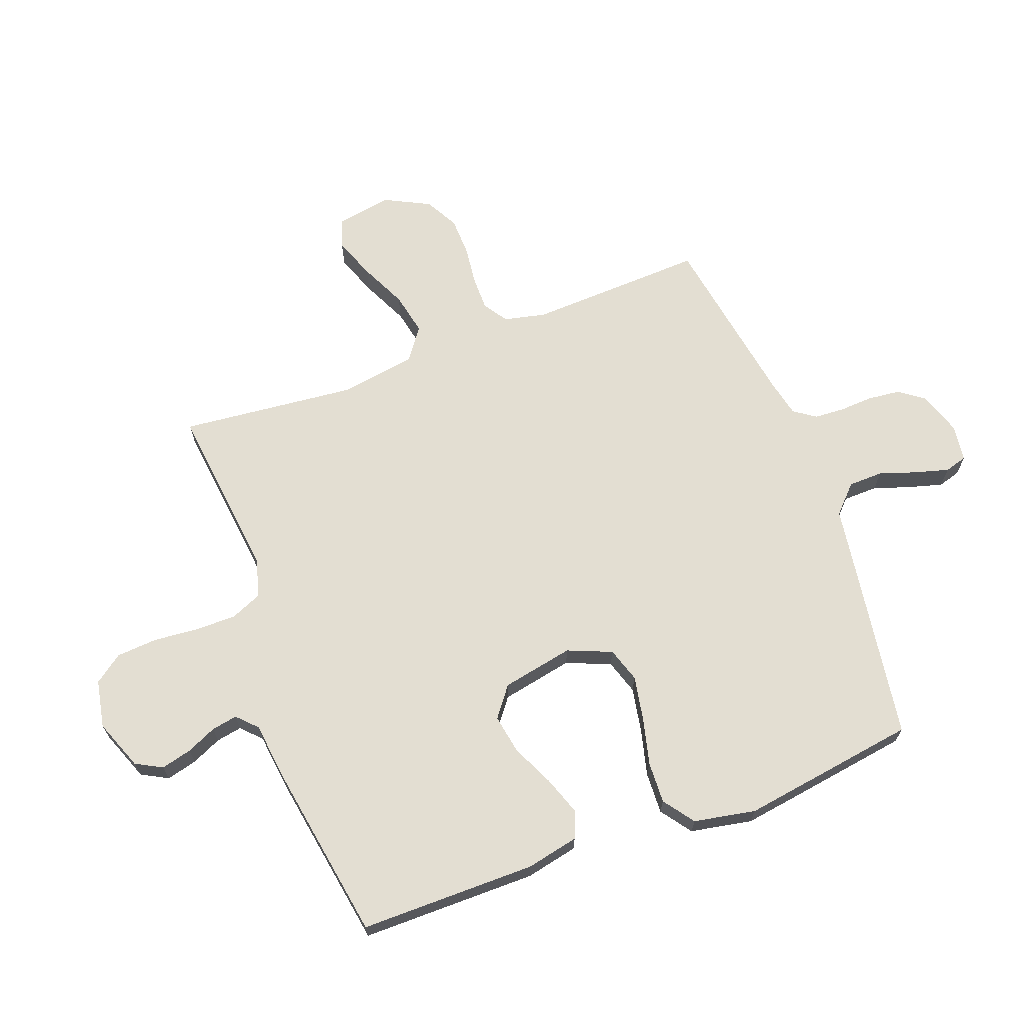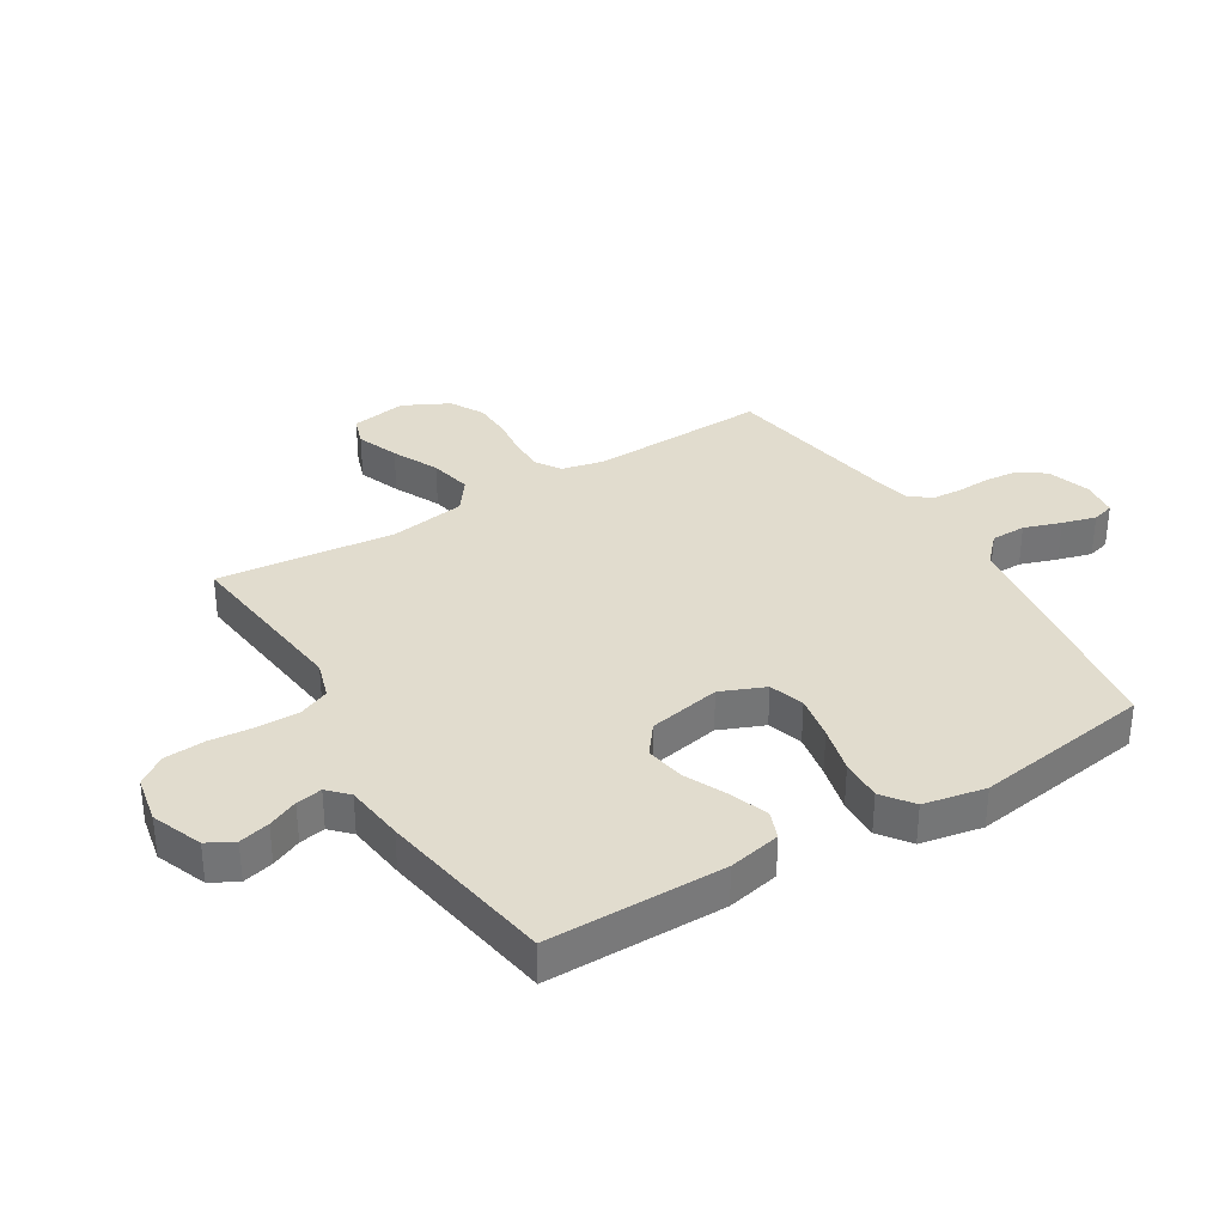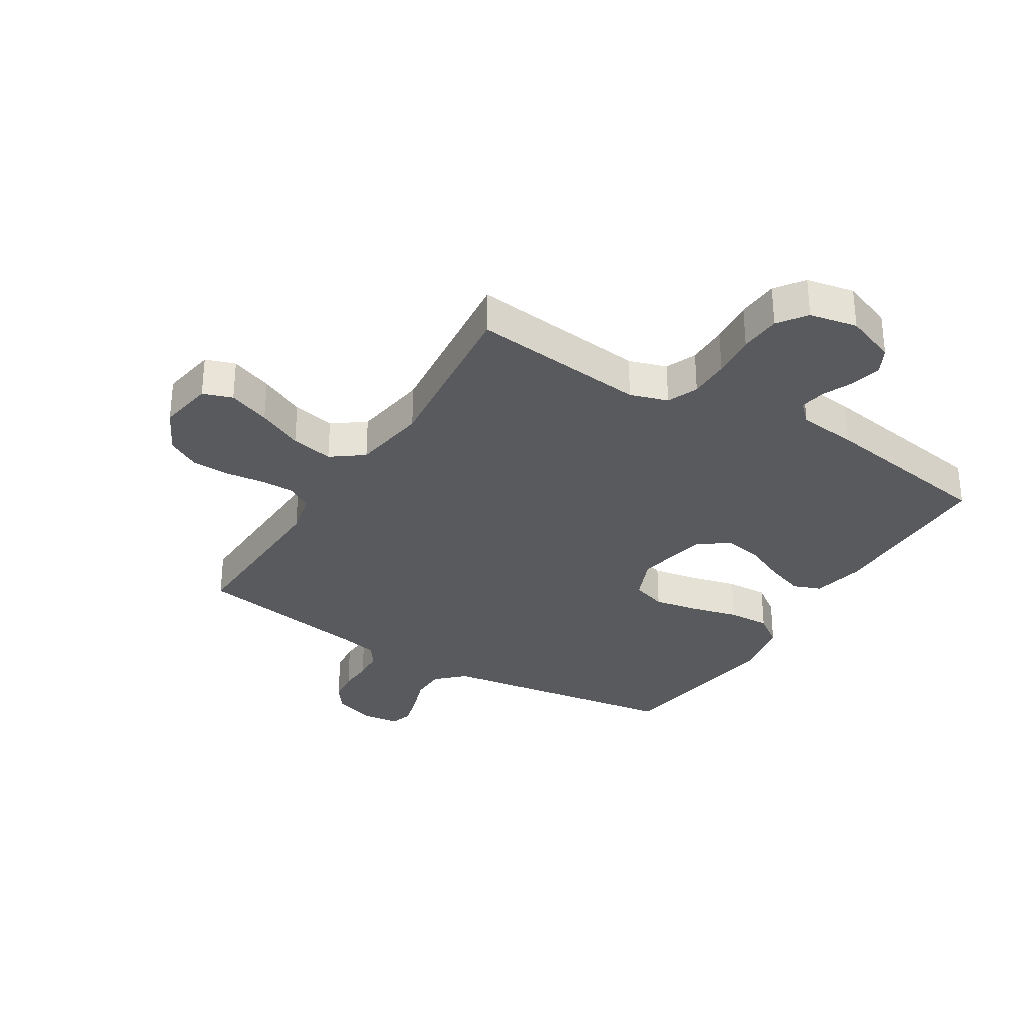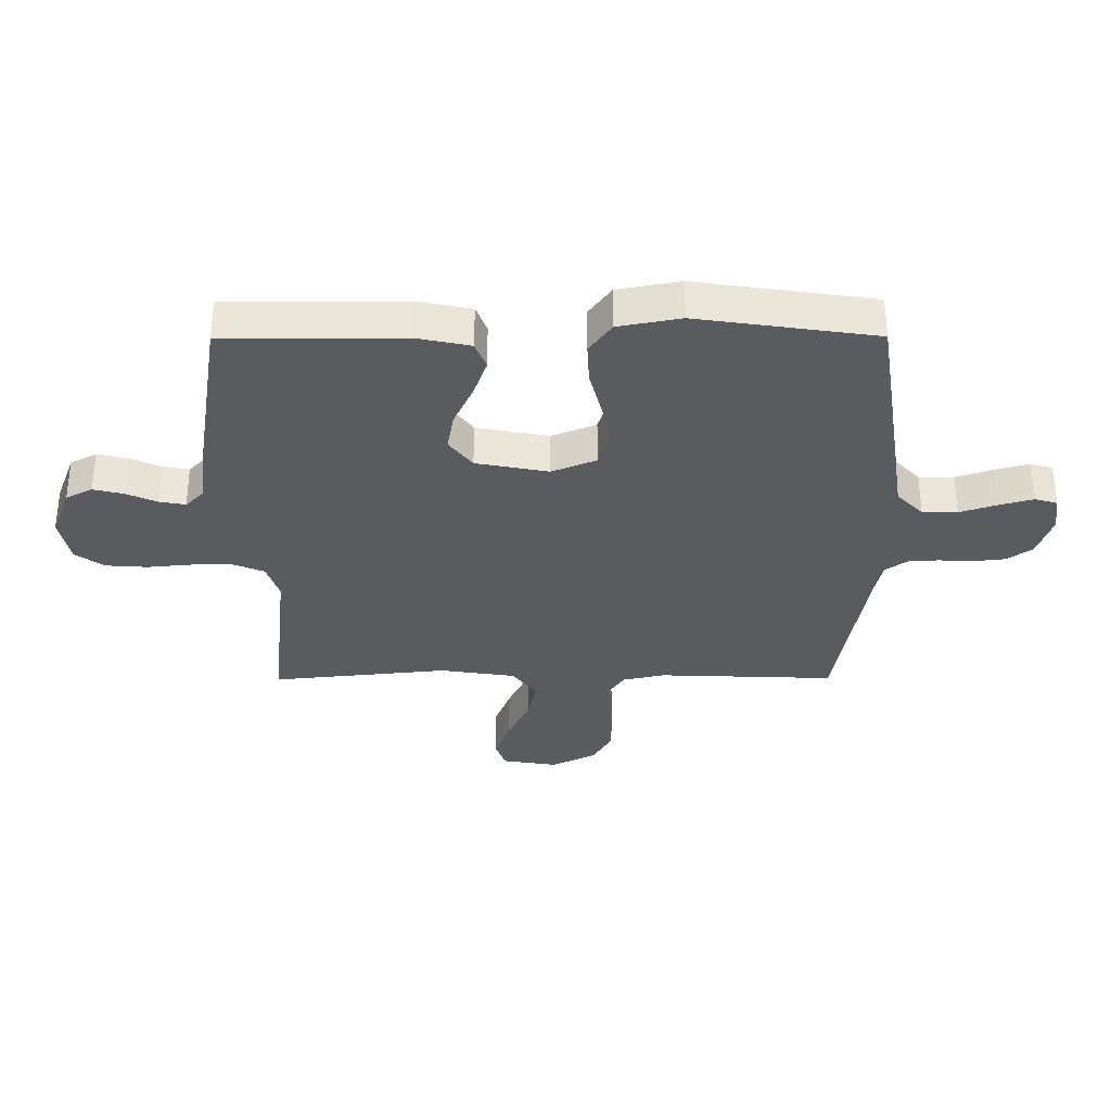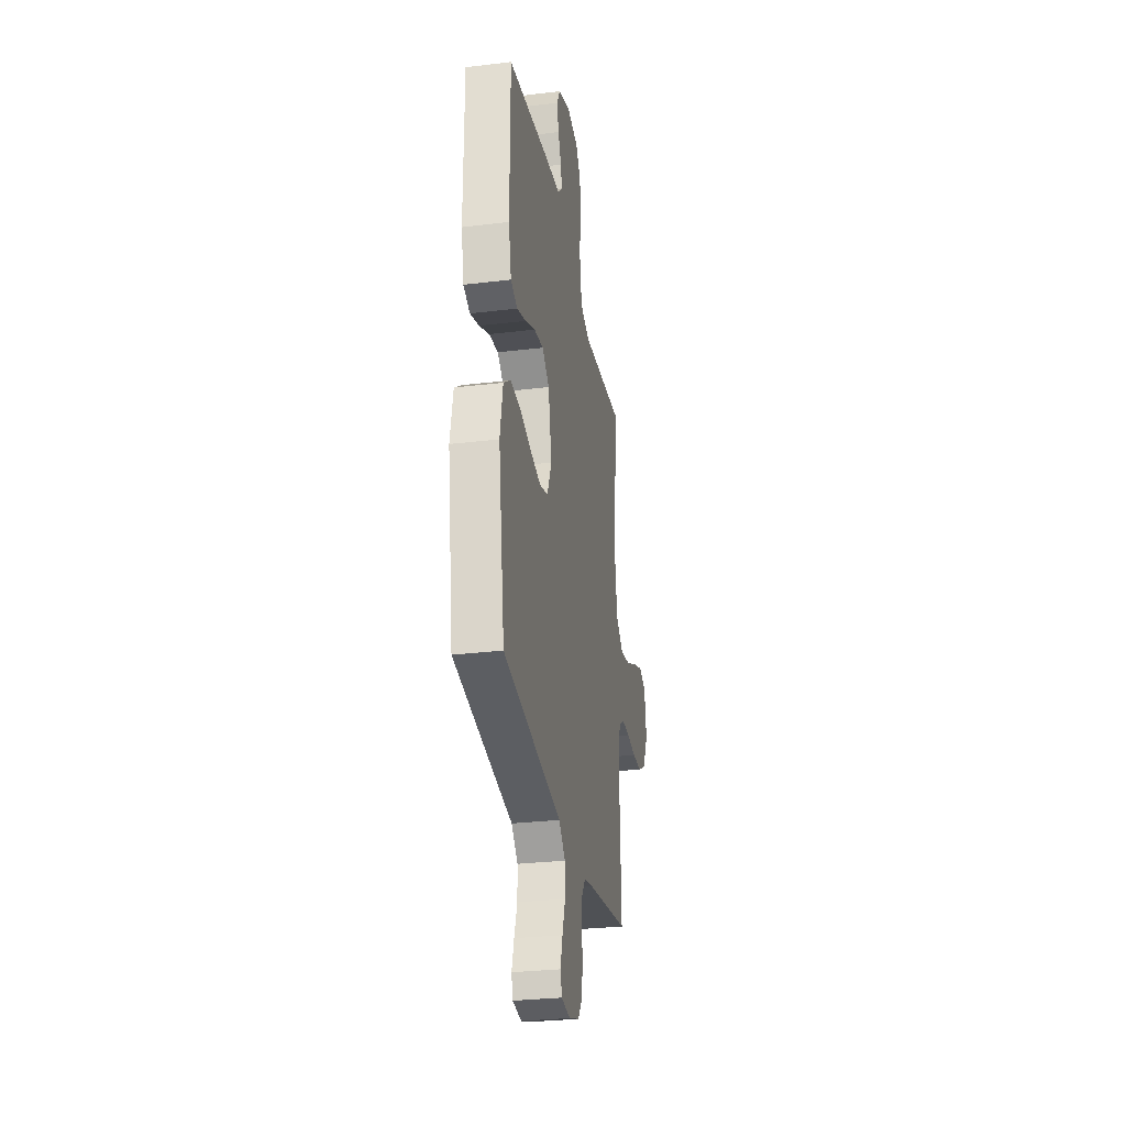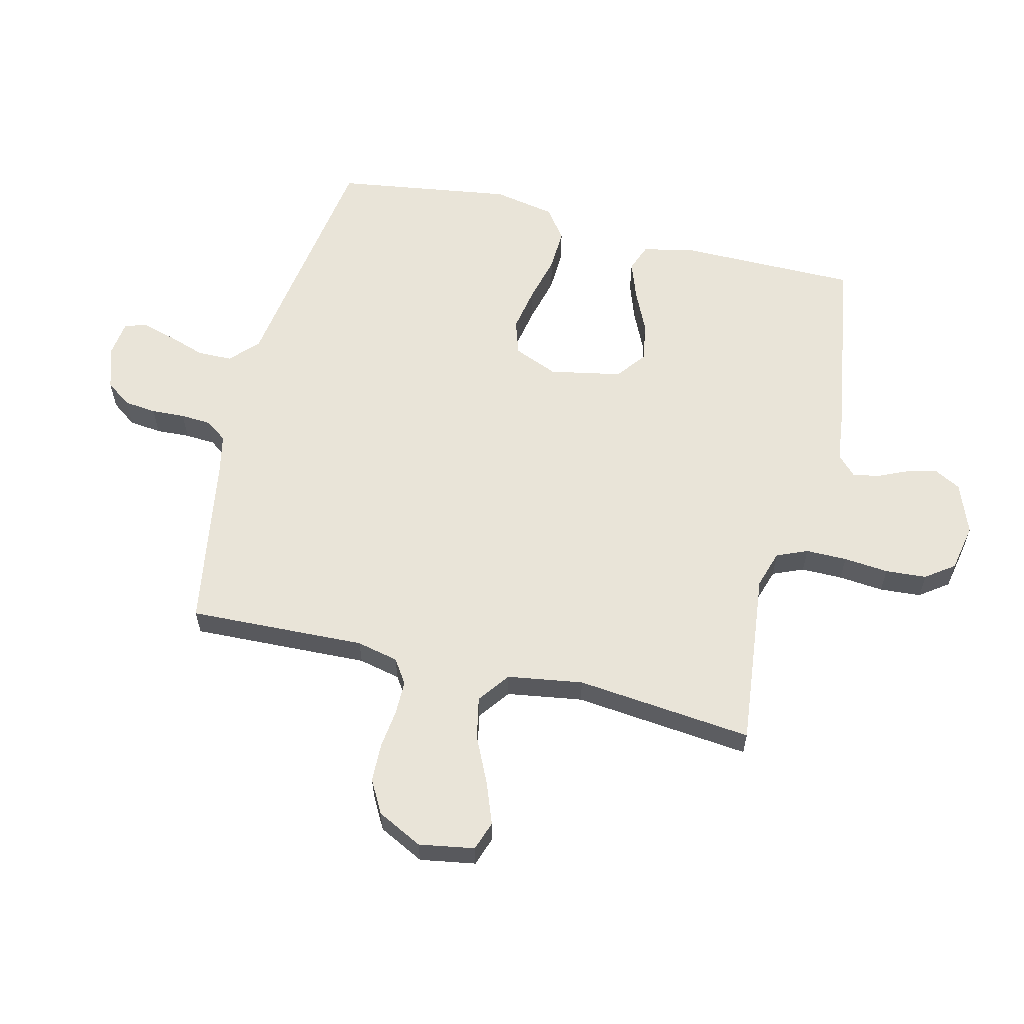
<metadata>
{"format":"obj","ext":"obj","renderer":"f3d","projection":"perspective","resolution":1024,"background":"white","views":[{"elev":67.7,"azim":69.5,"up":"+Y"},{"elev":34.1,"azim":58.6,"up":"+Y"},{"elev":-31.5,"azim":-31.5,"up":"+Y"},{"elev":-33.1,"azim":90.3,"up":"+Y"},{"elev":-29.5,"azim":100.1,"up":"+Z"},{"elev":59.8,"azim":-76.2,"up":"+Y"}]}
</metadata>
<code>
v 0.5 0.07 -0.5
v 0.2 0.07 -0.545
v 0.084 0.07 -0.562
v 0.038 0.07 -0.606
v 0.037 0.07 -0.665
v 0.058 0.07 -0.728
v 0.074 0.07 -0.785
v 0.063 0.07 -0.823
v 0 0.07 -0.831
v -0.073 0.07 -0.807
v -0.104 0.07 -0.764
v -0.11 0.07 -0.709
v -0.107 0.07 -0.652
v -0.11 0.07 -0.601
v -0.136 0.07 -0.564
v -0.2 0.07 -0.55
v -0.5 0.07 -0.5
v -0.488 0.07 -0.2
v -0.504 0.07 -0.129
v -0.545 0.07 -0.102
v -0.603 0.07 -0.102
v -0.669 0.07 -0.11
v -0.735 0.07 -0.108
v -0.791 0.07 -0.077
v -0.83 0.07 0
v -0.814 0.07 0.094
v -0.764 0.07 0.111
v -0.693 0.07 0.084
v -0.615 0.07 0.047
v -0.543 0.07 0.032
v -0.489 0.07 0.072
v -0.469 0.07 0.2
v -0.5 0.07 0.5
v -0.2 0.07 0.466
v -0.136 0.07 0.486
v -0.114 0.07 0.538
v -0.114 0.07 0.608
v -0.121 0.07 0.684
v -0.116 0.07 0.754
v -0.081 0.07 0.802
v 0 0.07 0.818
v 0.086 0.07 0.785
v 0.11 0.07 0.74
v 0.097 0.07 0.688
v 0.074 0.07 0.637
v 0.066 0.07 0.593
v 0.099 0.07 0.561
v 0.2 0.07 0.549
v 0.5 0.07 0.5
v 0.5 0.07 0.2
v 0.481 0.07 0.111
v 0.434 0.07 0.093
v 0.369 0.07 0.116
v 0.298 0.07 0.149
v 0.231 0.07 0.161
v 0.18 0.07 0.122
v 0.156 0.07 0
v 0.187 0.07 -0.075
v 0.246 0.07 -0.094
v 0.322 0.07 -0.08
v 0.402 0.07 -0.06
v 0.473 0.07 -0.057
v 0.525 0.07 -0.095
v 0.545 0.07 -0.2
v 0.5 0 -0.5
v 0.2 0 -0.545
v 0.084 0 -0.562
v 0.038 0 -0.606
v 0.037 0 -0.665
v 0.058 0 -0.728
v 0.074 0 -0.785
v 0.063 0 -0.823
v 0 0 -0.831
v -0.073 0 -0.807
v -0.104 0 -0.764
v -0.11 0 -0.709
v -0.107 0 -0.652
v -0.11 0 -0.601
v -0.136 0 -0.564
v -0.2 0 -0.55
v -0.5 0 -0.5
v -0.488 0 -0.2
v -0.504 0 -0.129
v -0.545 0 -0.102
v -0.603 0 -0.102
v -0.669 0 -0.11
v -0.735 0 -0.108
v -0.791 0 -0.077
v -0.83 0 0
v -0.814 0 0.094
v -0.764 0 0.111
v -0.693 0 0.084
v -0.615 0 0.047
v -0.543 0 0.032
v -0.489 0 0.072
v -0.469 0 0.2
v -0.5 0 0.5
v -0.2 0 0.466
v -0.136 0 0.486
v -0.114 0 0.538
v -0.114 0 0.608
v -0.121 0 0.684
v -0.116 0 0.754
v -0.081 0 0.802
v 0 0 0.818
v 0.086 0 0.785
v 0.11 0 0.74
v 0.097 0 0.688
v 0.074 0 0.637
v 0.066 0 0.593
v 0.099 0 0.561
v 0.2 0 0.549
v 0.5 0 0.5
v 0.5 0 0.2
v 0.481 0 0.111
v 0.434 0 0.093
v 0.369 0 0.116
v 0.298 0 0.149
v 0.231 0 0.161
v 0.18 0 0.122
v 0.156 0 0
v 0.187 0 -0.075
v 0.246 0 -0.094
v 0.322 0 -0.08
v 0.402 0 -0.06
v 0.473 0 -0.057
v 0.525 0 -0.095
v 0.545 0 -0.2
f 60 61 62 63
f 59 60 63 64
f 58 59 64 1
f 51 52 53 54
f 49 50 51 54
f 47 48 49 54
f 46 47 54 55
f 42 43 44 45
f 42 45 46
f 41 42 46
f 40 41 46
f 37 38 39 40
f 36 37 40 46
f 35 36 46 55
f 32 33 34
f 31 32 34 35
f 26 27 28 29
f 24 25 26 29
f 24 29 30
f 21 22 23 24
f 20 21 24 30
f 19 20 30 31
f 16 17 18
f 15 16 18 19
f 10 11 12 13
f 10 13 14
f 9 10 14
f 8 9 14
f 5 6 7 8
f 5 8 14 15
f 58 1 2 3
f 57 58 3 4
f 31 35 55 56
f 31 56 57
f 19 31 57 4
f 4 5 15 19
f 127 126 125 124
f 128 127 124 123
f 65 128 123 122
f 118 117 116 115
f 118 115 114 113
f 118 113 112 111
f 119 118 111 110
f 109 108 107 106
f 110 109 106
f 110 106 105
f 110 105 104
f 104 103 102 101
f 110 104 101 100
f 119 110 100 99
f 98 97 96
f 99 98 96 95
f 93 92 91 90
f 93 90 89 88
f 94 93 88
f 88 87 86 85
f 94 88 85 84
f 95 94 84 83
f 82 81 80
f 83 82 80 79
f 77 76 75 74
f 78 77 74
f 78 74 73
f 78 73 72
f 72 71 70 69
f 79 78 72 69
f 67 66 65 122
f 68 67 122 121
f 120 119 99 95
f 121 120 95
f 68 121 95 83
f 83 79 69 68
f 1 65 66 2
f 2 66 67 3
f 3 67 68 4
f 4 68 69 5
f 5 69 70 6
f 6 70 71 7
f 7 71 72 8
f 8 72 73 9
f 9 73 74 10
f 10 74 75 11
f 11 75 76 12
f 12 76 77 13
f 13 77 78 14
f 14 78 79 15
f 15 79 80 16
f 16 80 81 17
f 17 81 82 18
f 18 82 83 19
f 19 83 84 20
f 20 84 85 21
f 21 85 86 22
f 22 86 87 23
f 23 87 88 24
f 24 88 89 25
f 25 89 90 26
f 26 90 91 27
f 27 91 92 28
f 28 92 93 29
f 29 93 94 30
f 30 94 95 31
f 31 95 96 32
f 32 96 97 33
f 33 97 98 34
f 34 98 99 35
f 35 99 100 36
f 36 100 101 37
f 37 101 102 38
f 38 102 103 39
f 39 103 104 40
f 40 104 105 41
f 41 105 106 42
f 42 106 107 43
f 43 107 108 44
f 44 108 109 45
f 45 109 110 46
f 46 110 111 47
f 47 111 112 48
f 48 112 113 49
f 49 113 114 50
f 50 114 115 51
f 51 115 116 52
f 52 116 117 53
f 53 117 118 54
f 54 118 119 55
f 55 119 120 56
f 56 120 121 57
f 57 121 122 58
f 58 122 123 59
f 59 123 124 60
f 60 124 125 61
f 61 125 126 62
f 62 126 127 63
f 63 127 128 64
f 64 128 65 1

</code>
